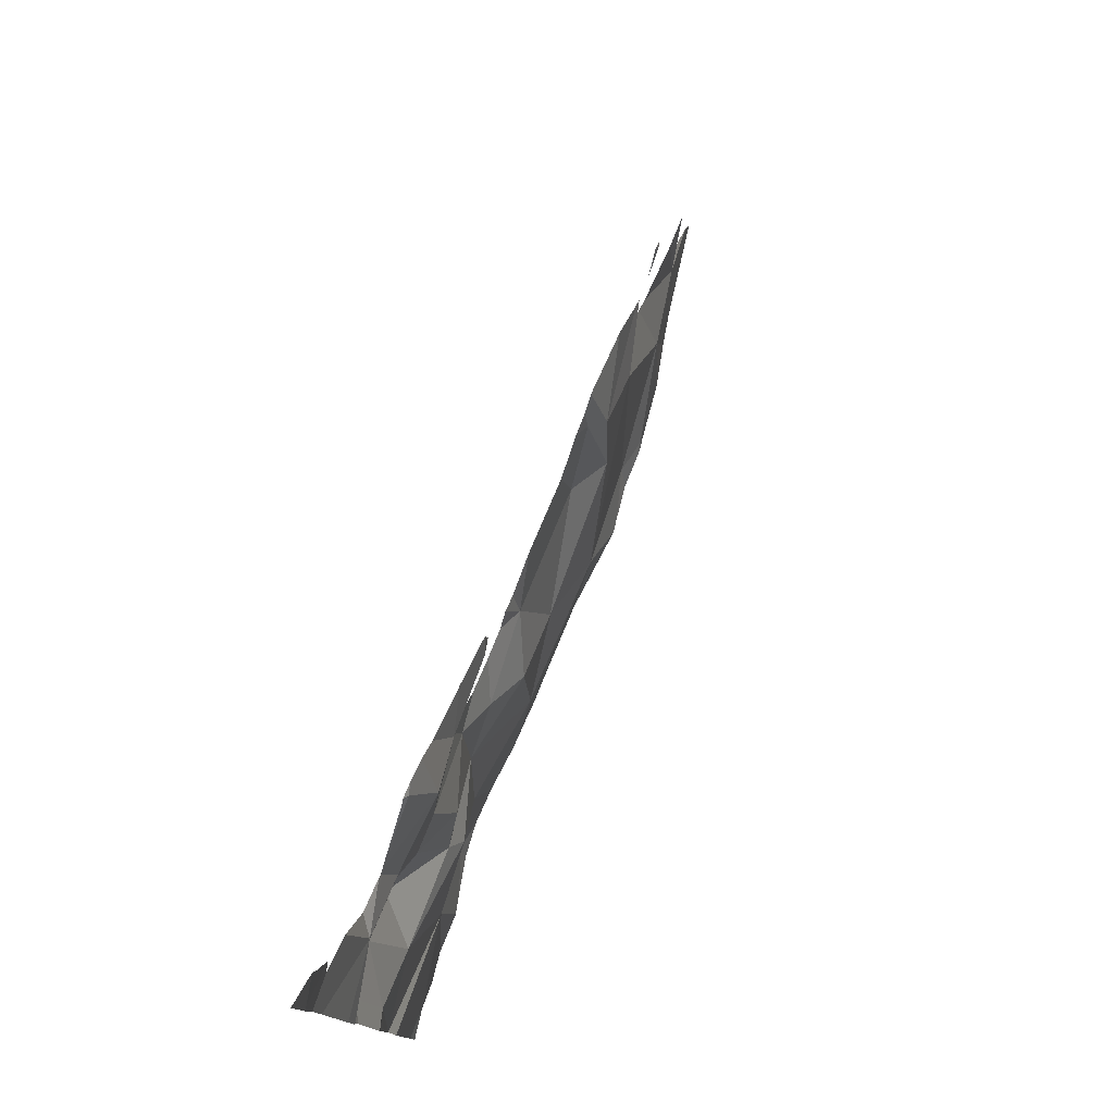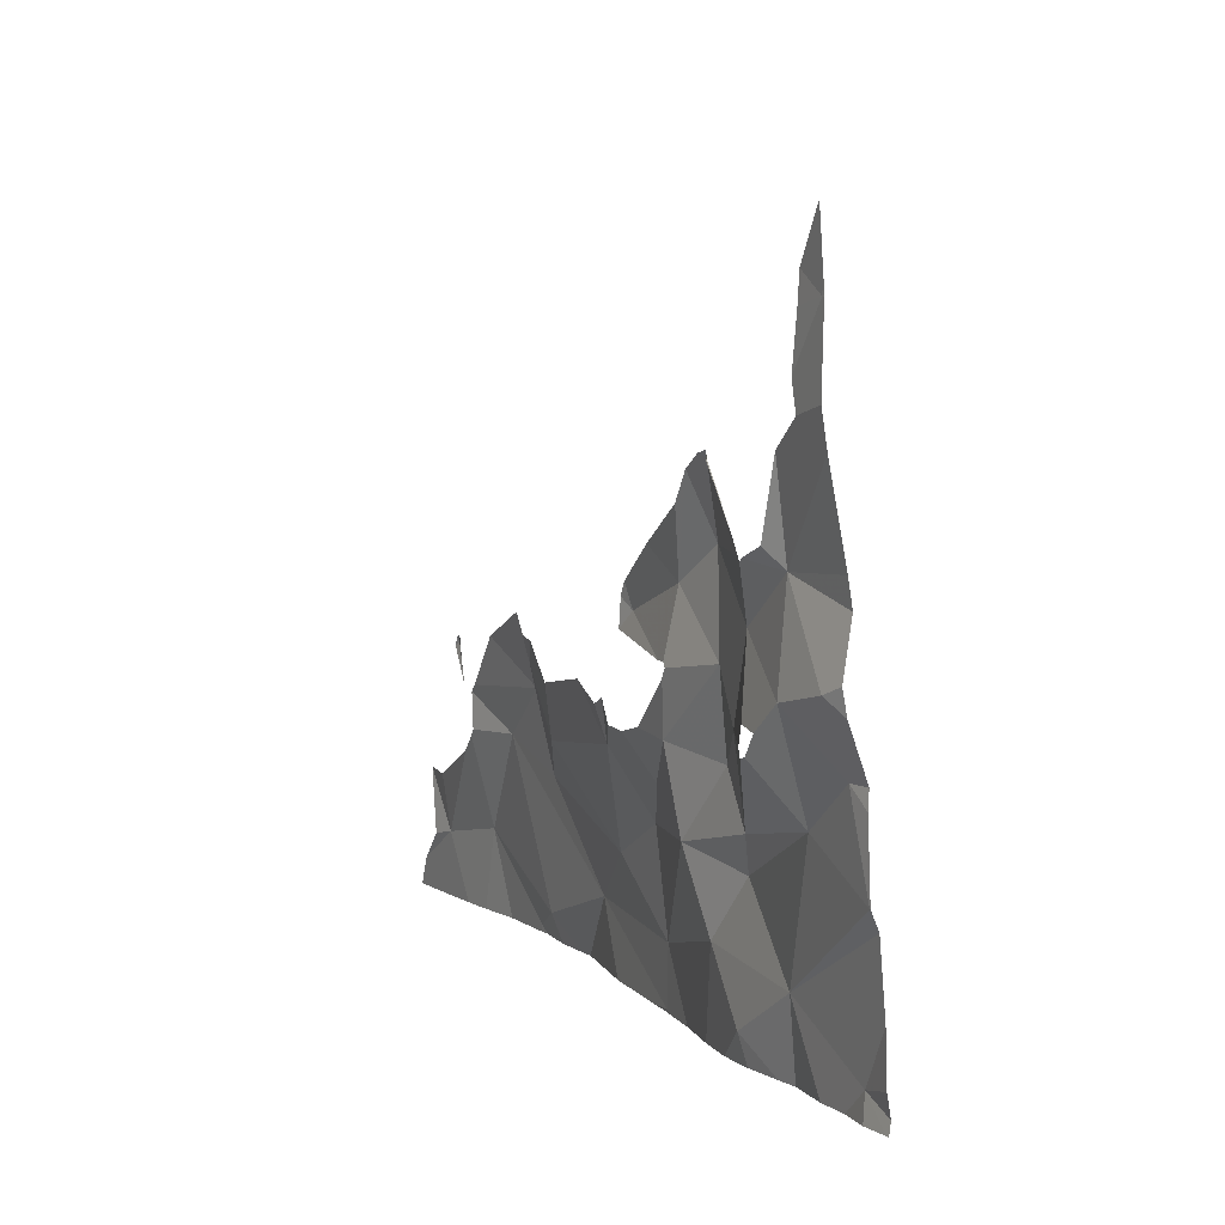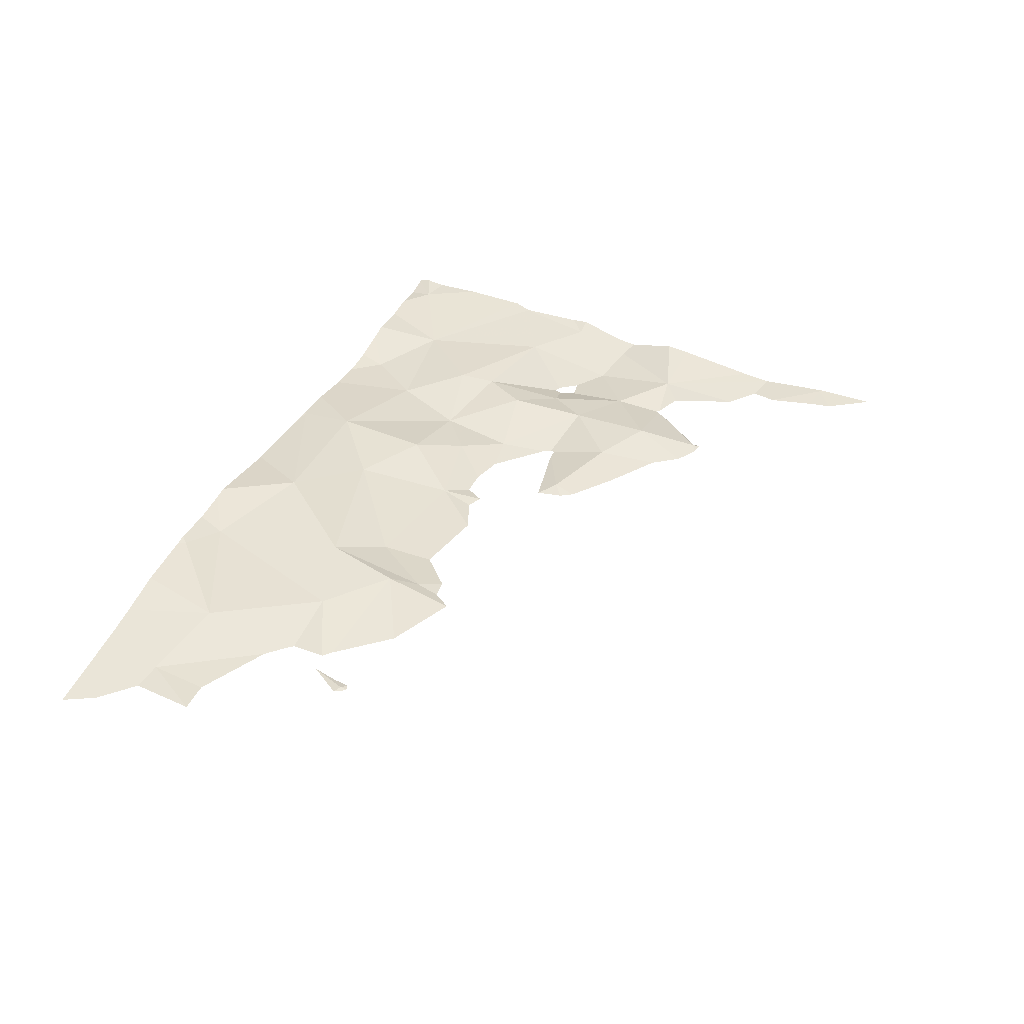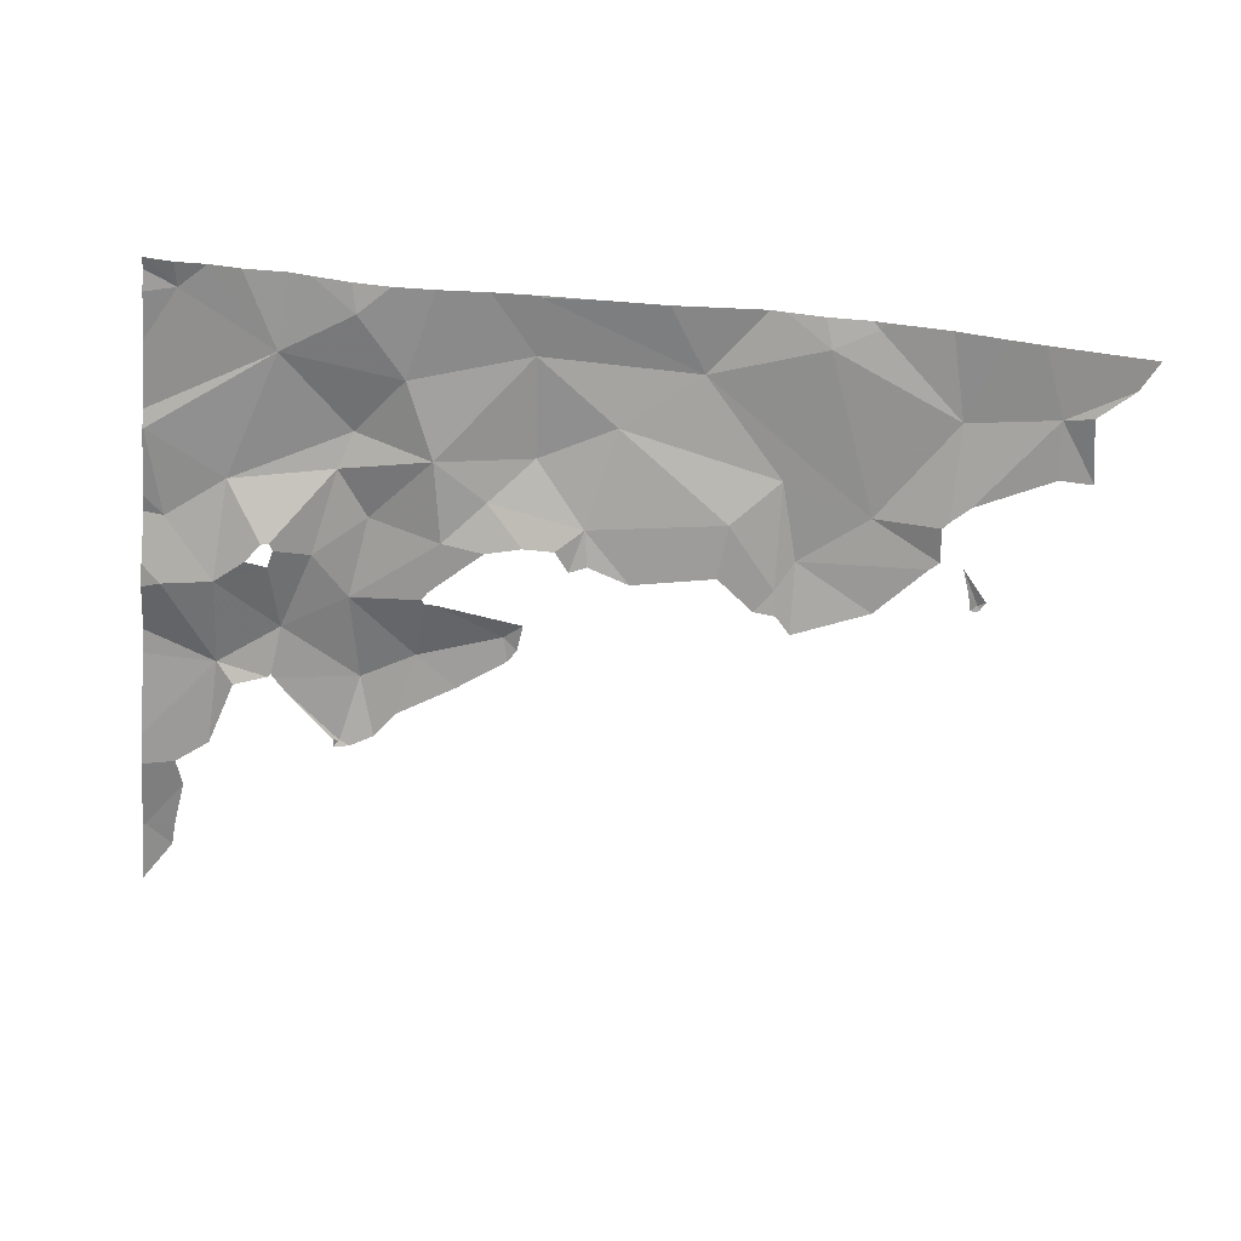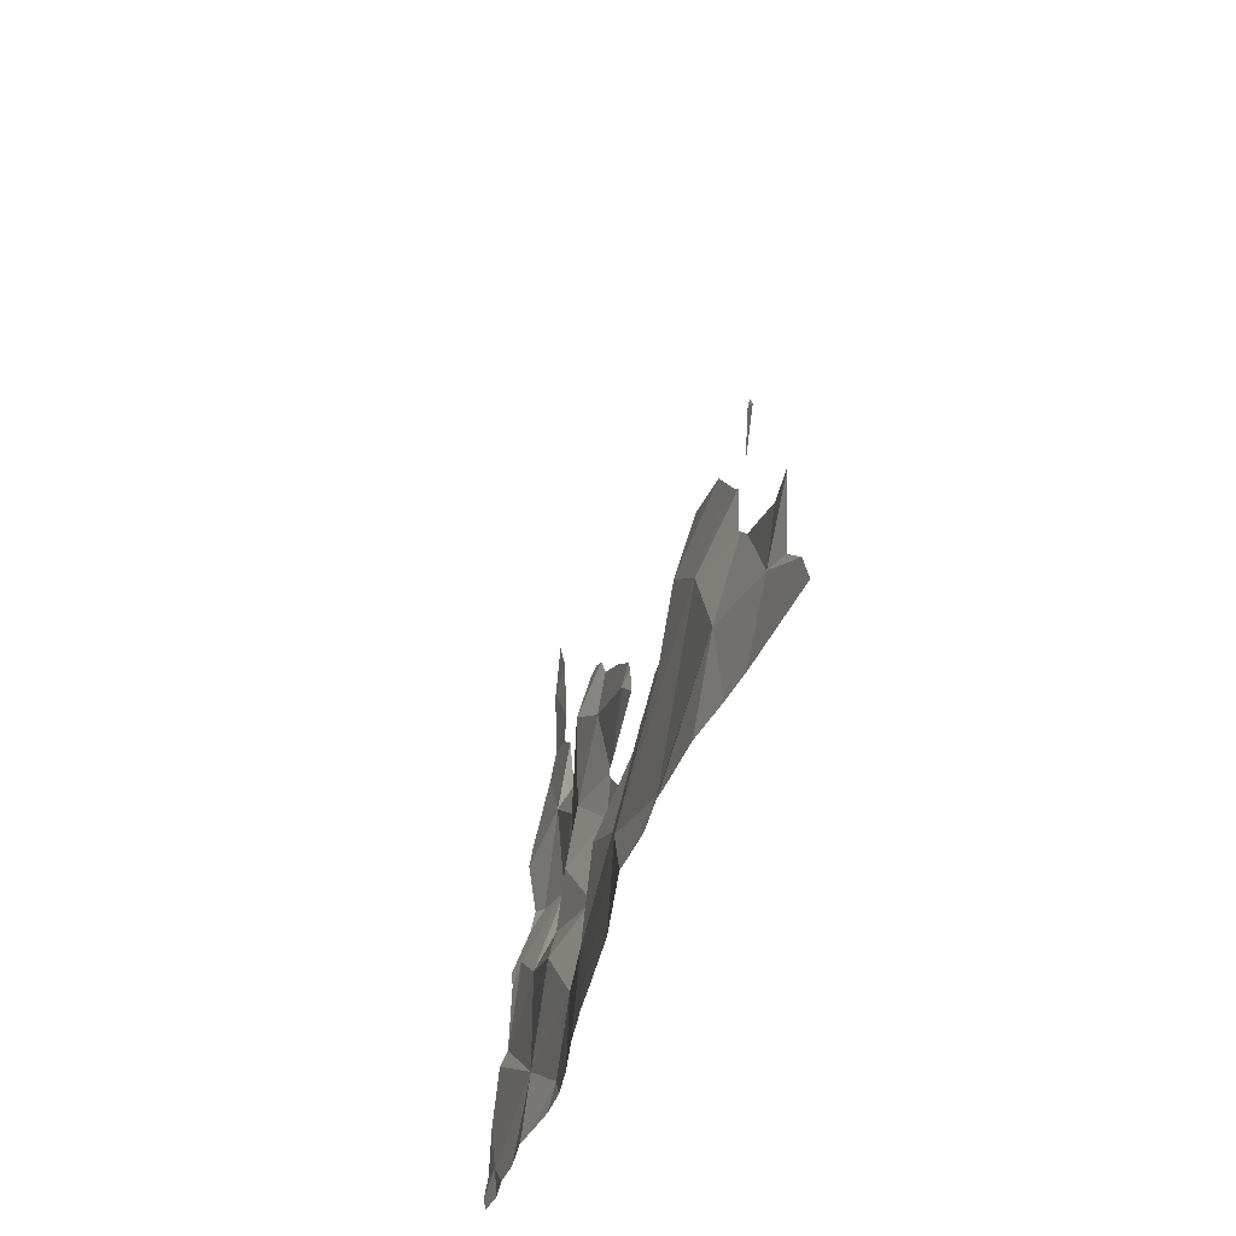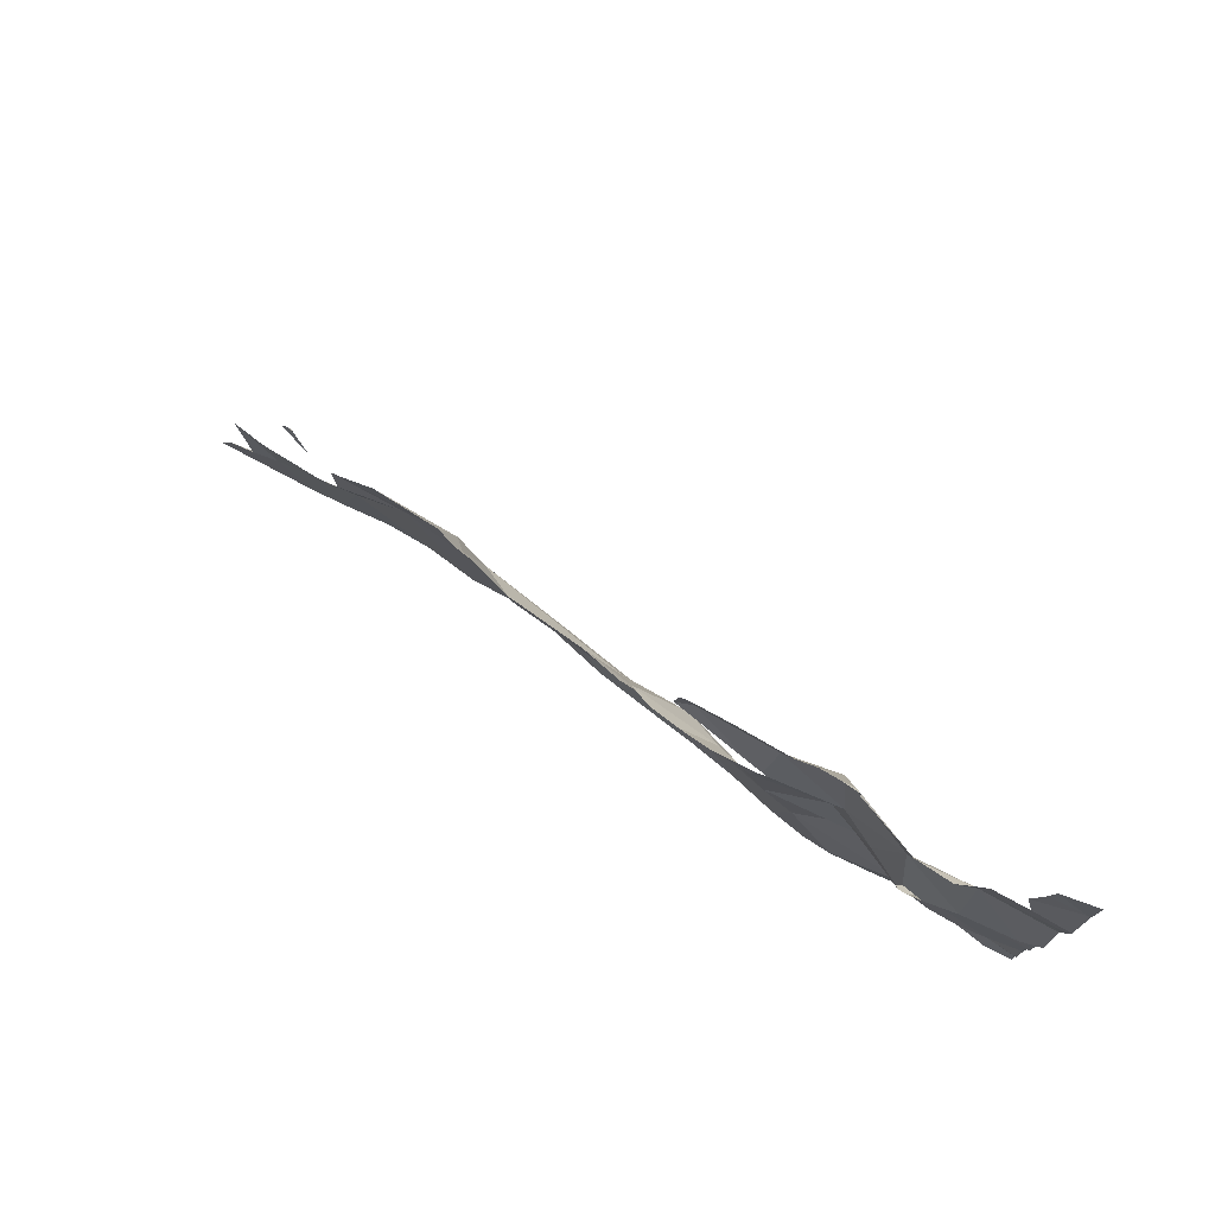
<metadata>
{"format":"obj","ext":"obj","renderer":"f3d","projection":"perspective","resolution":1024,"background":"white","views":[{"elev":78.3,"azim":-67.9,"up":"+Y"},{"elev":6.1,"azim":-111.0,"up":"+Y"},{"elev":33.7,"azim":111.8,"up":"+Z"},{"elev":-61.0,"azim":-4.8,"up":"+Z"},{"elev":-38.4,"azim":78.7,"up":"+Y"},{"elev":74.9,"azim":-142.4,"up":"+Y"}]}
</metadata>
<code>
v -1.412 -21.19 -51.62
v -1.404 -21.2 -51.62
v -1.704 -21.09 -51.62
v -1.7 -21.08 -51.62
v -1.413 -21.17 -51.62
v -1.418 -21.17 -51.62
v -1.343 -21.26 -51.62
v -1.649 -21.08 -51.62
v -1.622 -21.09 -51.62
v -1.718 -21.15 -51.62
v -1.711 -21.16 -51.62
v -1.677 -21.06 -51.62
v -1.677 -21.06 -51.62
v -1.669 -21.06 -51.62
v -1.734 -21.05 -51.62
v -1.723 -21.08 -51.62
v -1.39 -21.15 -51.62
v -1.392 -21.15 -51.62
v -1.6 -21.11 -51.62
v -1.765 -21 -51.62
v -1.765 -21 -51.62
v -1.493 -21.14 -51.62
v -1.51 -21.16 -51.62
v -1.765 -21.05 -51.62
v -1.765 -21 -51.62
v -1.765 -21.13 -51.62
v -1.765 -21.27 -51.6
v -1.765 -21.26 -51.6
v -1.765 -21.24 -51.6
v -1.765 -21.14 -51.61
v -1.756 -21.13 -51.62
v -1.731 -21.09 -51.62
v -1.765 -21.16 -51.61
v -1.765 -21.21 -51.6
v -1.765 -21.17 -51.61
v -1.765 -21.2 -51.6
v -1.765 -21.09 -51.61
v -1.765 -21.1 -51.61
v -1.765 -21 -51.62
v -1.651 -21.23 -51.61
v -1.765 -21.01 -51.62
v -1.765 -21.04 -51.62
v -1.64 -21.27 -51.61
v -1.638 -21.2 -51.62
v -1.679 -21.19 -51.61
v -1.399 -21.27 -51.61
v -1.499 -21.27 -51.6
v -1.383 -21.27 -51.62
v -1.658 -21.06 -51.62
v -1.548 -21.15 -51.62
v -1.617 -21.27 -51.61
v -1.568 -21.16 -51.62
v -1.596 -21.11 -51.62
v -1.397 -21.15 -51.62
v -1.394 -21.15 -51.62
v -1.399 -21.16 -51.62
v -1.482 -21.14 -51.62
v -1.353 -21.22 -51.62
v -1.369 -21.22 -51.62
v -1.595 -21.27 -51.61
v -1.576 -21.15 -51.62
v -1.492 -21.27 -51.6
v -1.421 -21.27 -51.61
v -1.582 -21.16 -51.62
v -1.765 -21.27 -51.6
v -1.659 -21.27 -51.61
v -1.703 -21.27 -51.6
v -1.475 -21.13 -51.62
v -1.723 -21.27 -51.6
v -1.693 -21.27 -51.6
v -1.764 -21.27 -51.6
v -1.595 -21.12 -51.62
v -1.44 -21.15 -51.62
v -1.403 -21.17 -51.62
v -1.358 -21.25 -51.62
v -1.415 -21.19 -51.62
v -1.705 -21.15 -51.62
v -1.707 -21.16 -51.62
v -1.708 -21.15 -51.62
v -1.637 -21.14 -51.62
v -1.613 -21.16 -51.62
v -1.578 -21.27 -51.61
v -1.676 -21.27 -51.61
v -1.597 -21.16 -51.62
v -1.595 -21.27 -51.61
v -1.633 -21.13 -51.62
v -1.638 -21.13 -51.62
v -1.705 -21.09 -51.62
v -1.751 -21 -51.62
v -1.75 -21.01 -51.62
v -1.639 -21.14 -51.62
v -1.594 -21.13 -51.62
v -1.707 -21.09 -51.62
v -1.335 -21.27 -51.62
v -1.754 -20.99 -51.62
v -1.765 -20.97 -51.62
v -1.746 -21.03 -51.62
v -1.749 -21.04 -51.62
v -1.673 -21.21 -51.61
v -1.475 -21.27 -51.6
v -1.541 -21.27 -51.61
v -1.597 -21.27 -51.61
v -1.596 -21.27 -51.61
v -1.596 -21.25 -51.61
v -1.756 -21.16 -51.61
v -1.702 -21.11 -51.62
v -1.455 -21.27 -51.6
v -1.449 -21.27 -51.61
v -1.666 -21.09 -51.62
v -1.737 -21.27 -51.6
v -1.394 -21.15 -51.62
v -1.451 -21.27 -51.61
v -1.412 -21.24 -51.61
v -1.613 -21.18 -51.62
v -1.559 -21.22 -51.61
v -1.371 -21.24 -51.62
v -1.751 -21.27 -51.6
v -1.484 -21.15 -51.62
v -1.665 -21.17 -51.61
v -1.595 -21.27 -51.61
v -1.632 -21.16 -51.62
v -1.672 -21.13 -51.62
v -1.602 -21.12 -51.62
v -1.689 -21.15 -51.62
v -1.445 -21.19 -51.62
v -1.707 -21.24 -51.61
v -1.476 -21.16 -51.62
v -1.641 -21.1 -51.62
v -1.75 -21.26 -51.6
v -1.765 -21.2 -51.6
v -1.728 -21.18 -51.61
v -1.732 -21.14 -51.62
v -1.674 -21.06 -51.62
v -1.593 -21.2 -51.61
v -1.57 -21.17 -51.62
v -1.507 -21.18 -51.62
v -1.764 -21 -51.62
v -1.471 -21.26 -51.61
v -1.673 -21.26 -51.61
v -1.485 -21.2 -51.61
v -1.523 -21.24 -51.6
f 1 113 2
f 2 116 59
f 3 109 4
f 42 137 41
f 4 133 13
f 5 125 76
f 6 127 125
f 7 116 94
f 8 128 9
f 9 128 19
f 10 132 11
f 11 131 78
f 117 129 71
f 12 133 14
f 13 133 12
f 14 133 49
f 15 32 16
f 110 129 117
f 16 32 93
f 108 112 107
f 107 112 138
f 17 111 74
f 18 111 17
f 19 123 53
f 22 118 57
f 23 136 118
f 49 109 128
f 50 135 136
f 52 135 50
f 53 123 72
f 54 111 55
f 55 111 18
f 20 137 21
f 95 137 89
f 56 111 54
f 57 118 68
f 58 116 75
f 59 116 58
f 61 135 52
f 24 32 42
f 25 137 20
f 26 31 38
f 27 129 28
f 28 129 29
f 29 129 34
f 30 31 26
f 33 105 31
f 34 126 36
f 35 105 33
f 36 130 105
f 64 135 61
f 68 127 73
f 72 123 92
f 73 127 6
f 37 32 24
f 38 32 37
f 71 27 65
f 39 137 25
f 41 137 39
f 74 111 56
f 137 42 98
f 75 116 7
f 76 125 113
f 77 124 79
f 78 45 124
f 79 106 132
f 80 121 81
f 81 121 84
f 84 114 135
f 86 123 87
f 87 128 91
f 88 106 109
f 89 137 90
f 90 137 97
f 91 122 121
f 92 123 86
f 93 32 106
f 116 48 94
f 48 116 113
f 95 21 137
f 96 21 95
f 67 126 69
f 69 126 110
f 66 139 83
f 83 139 70
f 70 139 67
f 100 138 62
f 103 120 102
f 102 120 104
f 82 120 85
f 85 120 60
f 97 137 98
f 98 42 32
f 51 104 40
f 46 113 63
f 126 99 131
f 113 116 2
f 63 113 108
f 119 45 44
f 43 40 66
f 101 141 82
f 47 141 101
f 62 138 47
f 60 120 103
f 71 129 27
f 109 133 4
f 124 122 106
f 6 125 5
f 45 119 124
f 36 105 35
f 126 130 36
f 33 31 30
f 105 131 132
f 132 131 11
f 130 126 131
f 44 121 119
f 126 129 110
f 139 126 67
f 130 131 105
f 129 126 34
f 106 32 132
f 31 32 38
f 141 140 115
f 44 114 121
f 121 114 84
f 31 132 32
f 105 132 31
f 98 32 15
f 107 138 100
f 93 106 88
f 135 115 136
f 91 121 80
f 128 123 19
f 23 118 22
f 131 99 45
f 133 109 49
f 50 136 23
f 113 125 138
f 121 122 119
f 49 128 8
f 140 136 115
f 102 104 51
f 45 99 44
f 118 127 68
f 79 132 10
f 122 128 109
f 128 122 91
f 48 113 46
f 113 112 108
f 76 113 1
f 135 134 115
f 138 125 141
f 140 118 136
f 127 118 140
f 125 140 141
f 88 109 3
f 123 128 87
f 140 125 127
f 40 126 139
f 104 134 44
f 131 45 78
f 78 124 77
f 138 112 113
f 44 40 104
f 99 40 44
f 40 99 126
f 138 141 47
f 104 120 141
f 141 120 82
f 40 139 66
f 84 135 64
f 134 135 114
f 44 134 114
f 141 115 104
f 115 134 104
f 51 40 43
f 124 106 79
f 106 122 109
f 124 119 122

</code>
